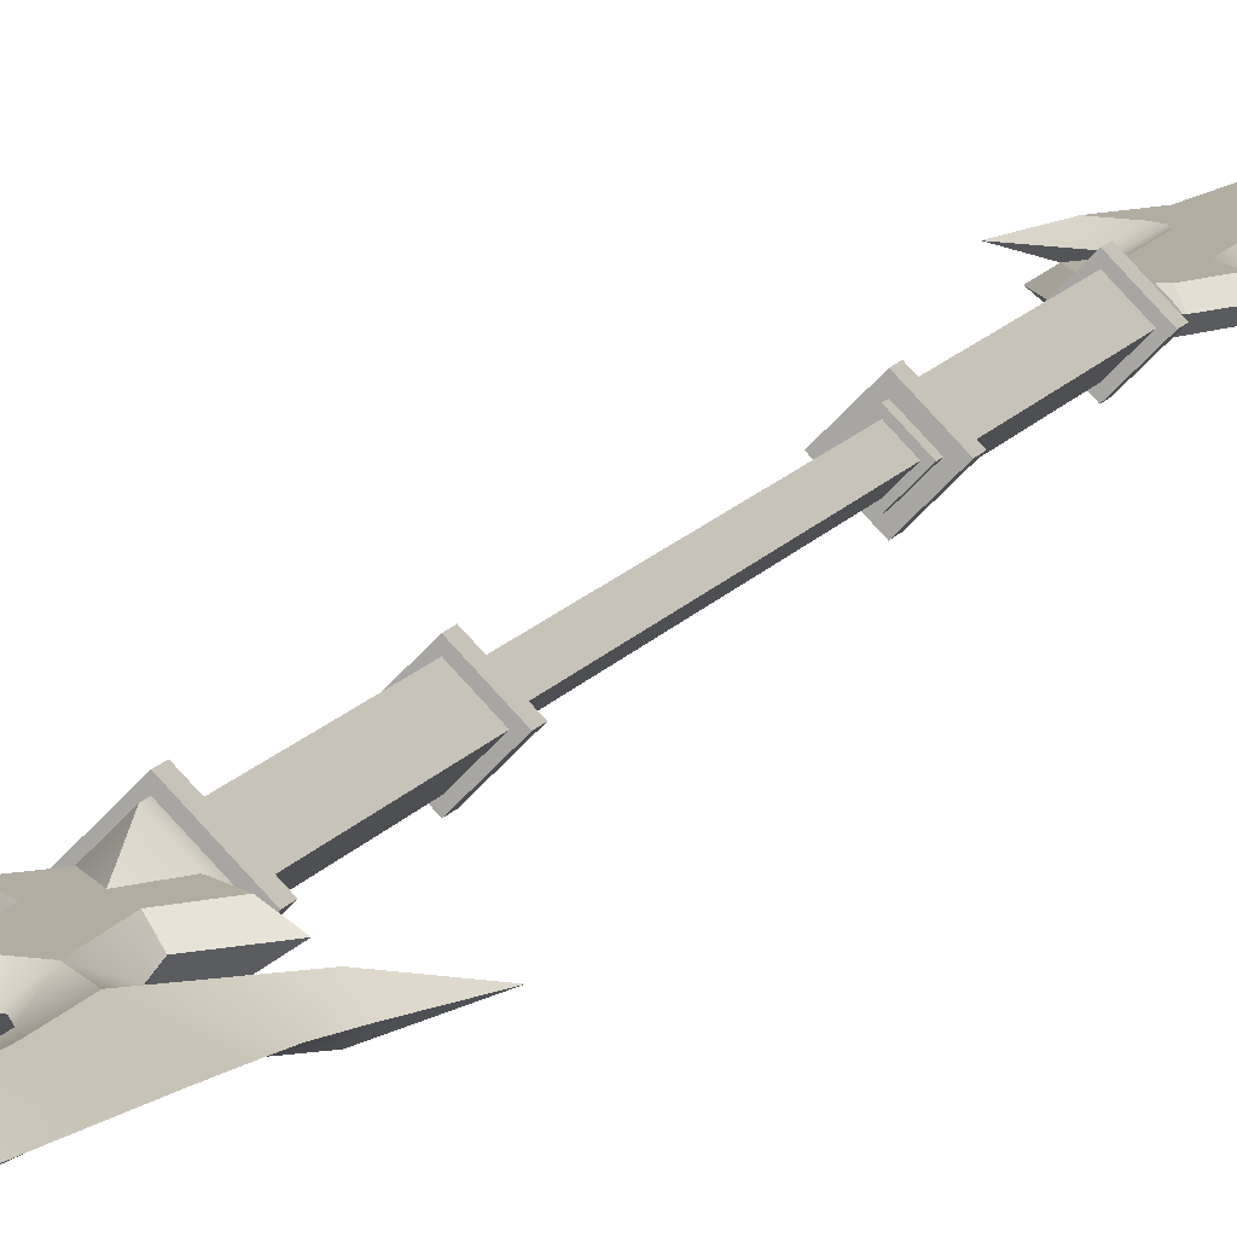
<metadata>
{"format":"obj","ext":"obj","renderer":"f3d","projection":"perspective","resolution":1024,"background":"white","views":[{"elev":10.3,"azim":-163.6,"up":"+Z"}]}
</metadata>
<code>
o Vert.002
v -3.246 -88.32 1.053
v -6.057 -84.59 1.053
v -1.661 -74.86 1.053
v -3.712 -72.59 1.053
v -1.769 -68.78 1.053
v -1.661 -81.98 1.053
v -3.25 -83.99 1.053
v -2.126 -83.26 1.053
v 0 -109.3 1.053
v 3.246 -88.32 1.053
v 6.057 -84.59 1.053
v 0 -83.26 1.053
v 1.661 -74.86 1.053
v 3.712 -72.59 1.053
v 1.769 -68.78 1.053
v 0 -68.78 1.053
v 0 -88.32 1.053
v 0 -83.99 1.053
v 0 -72.59 1.053
v 1.661 -81.98 1.053
v 3.25 -83.99 1.053
v 0 -81.98 1.053
v 2.126 -83.26 1.053
v 0 -84.59 1.053
v 0 -74.86 1.053
v -5.265 -88.37 0
v -9.885 -83.75 0
v -3.009 -75.69 0
v -5.373 -73.22 0
v -2.471 -67.95 0
v -3.246 -88.32 -1.053
v -6.057 -84.59 -1.053
v -1.661 -74.86 -1.053
v -3.712 -72.59 -1.053
v -1.769 -68.78 -1.053
v -4.904 -82.61 0
v -3.252 -80.63 0
v -3.769 -81.88 0
v -1.661 -81.98 -1.053
v -3.25 -83.99 -1.053
v -2.126 -83.26 -1.053
v 0 -116.5 0
v 5.265 -88.37 0
v 9.885 -83.75 0
v 3.009 -75.69 0
v 5.373 -73.22 0
v 2.471 -67.95 0
v 0 -109.3 -1.053
v 3.246 -88.32 -1.053
v 6.057 -84.59 -1.053
v 0 -83.26 -1.053
v 1.661 -74.86 -1.053
v 3.712 -72.59 -1.053
v 1.769 -68.78 -1.053
v 0 -67.95 0
v 0 -68.78 -1.053
v 0 -88.32 -1.053
v 0 -83.99 -1.053
v 0 -72.59 -1.053
v 4.904 -82.61 0
v 3.252 -80.63 0
v 3.769 -81.88 0
v 1.661 -81.98 -1.053
v 3.25 -83.99 -1.053
v 0 -81.98 -1.053
v 2.126 -83.26 -1.053
v 0 -84.59 -1.053
v 0 -74.86 -1.053
v 0 -116.5 0
v 0 -116.5 0
v 0 -116.5 0
v -5.265 -88.37 0
v -9.885 -83.75 0
v -9.885 -83.75 0
v -9.885 -83.75 0
v -3.009 -75.69 0
v -5.373 -73.22 0
v -5.373 -73.22 0
v -5.373 -73.22 0
v -2.471 -67.95 0
v -2.471 -67.95 0
v -2.471 -67.95 0
v 0 -109.3 1.053
v 0 -109.3 1.053
v -3.246 -88.32 1.053
v -6.057 -84.59 1.053
v -6.057 -84.59 1.053
v -3.712 -72.59 1.053
v -3.712 -72.59 1.053
v -1.661 -74.86 1.053
v -1.769 -68.78 1.053
v -1.769 -68.78 1.053
v 0 -67.95 0
v 0 -68.78 1.053
v -1.661 -81.98 1.053
v -2.126 -83.26 1.053
v -3.25 -83.99 1.053
v 0 -83.26 1.053
v -3.252 -80.63 0
v -3.769 -81.88 0
v -4.904 -82.61 0
v 5.265 -88.37 0
v 9.885 -83.75 0
v 9.885 -83.75 0
v 9.885 -83.75 0
v 3.009 -75.69 0
v 5.373 -73.22 0
v 5.373 -73.22 0
v 5.373 -73.22 0
v 2.471 -67.95 0
v 2.471 -67.95 0
v 2.471 -67.95 0
v 3.246 -88.32 1.053
v 6.057 -84.59 1.053
v 6.057 -84.59 1.053
v 3.712 -72.59 1.053
v 3.712 -72.59 1.053
v 1.661 -74.86 1.053
v 1.769 -68.78 1.053
v 1.769 -68.78 1.053
v 1.661 -81.98 1.053
v 2.126 -83.26 1.053
v 3.25 -83.99 1.053
v 3.252 -80.63 0
v 3.769 -81.88 0
v 4.904 -82.61 0
v 0 -109.3 -1.053
v 0 -109.3 -1.053
v -3.246 -88.32 -1.053
v -6.057 -84.59 -1.053
v -6.057 -84.59 -1.053
v -3.712 -72.59 -1.053
v -3.712 -72.59 -1.053
v -1.661 -74.86 -1.053
v -1.769 -68.78 -1.053
v -1.769 -68.78 -1.053
v 0 -68.78 -1.053
v -1.661 -81.98 -1.053
v -2.126 -83.26 -1.053
v -3.25 -83.99 -1.053
v 0 -83.26 -1.053
v 3.246 -88.32 -1.053
v 6.057 -84.59 -1.053
v 6.057 -84.59 -1.053
v 3.712 -72.59 -1.053
v 3.712 -72.59 -1.053
v 1.661 -74.86 -1.053
v 1.769 -68.78 -1.053
v 1.769 -68.78 -1.053
v 1.661 -81.98 -1.053
v 2.126 -83.26 -1.053
v 3.25 -83.99 -1.053
v -0 -32.79 1.447
v -1.447 -32.79 0
v 0 17.96 1.447
v 1.447 -32.79 0
v -0 -32.79 2.032
v -2.032 -32.79 0
v 2.032 -32.79 0
v -0 -33.78 2.032
v -2.032 -33.78 0
v 2.032 -33.78 0
v -0 -33.78 3.149
v -3.149 -33.78 0
v 3.149 -33.78 0
v -0 -35.61 3.149
v -3.149 -35.61 0
v 3.149 -35.61 0
v -0 -35.61 2.186
v -2.186 -35.61 0
v 2.186 -35.61 0
v -0 -64.32 2.186
v -2.186 -64.32 0
v 2.186 -64.32 0
v -0 -64.32 3.019
v -3.019 -64.32 0
v 3.019 -64.32 0
v -0 -66.07 3.019
v -3.019 -66.07 0
v 3.019 -66.07 0
v -0 -66.07 2.304
v -2.304 -66.07 0
v 2.304 -66.07 0
v -0 -68.15 2.304
v -2.304 -68.15 0
v 2.304 -68.15 0
v -0 -71.04 0.1224
v -0.1224 -71.04 0
v 0.1224 -71.04 0
v -0 -71.04 -0.1224
v -0 -68.15 -2.304
v -0 -66.07 -2.304
v -0 -66.07 -3.019
v -0 -64.32 -3.019
v -0 -64.32 -2.186
v -0 -35.61 -2.186
v -0 -35.61 -3.149
v -0 -33.78 -3.149
v -0 -33.78 -2.032
v -0 -32.79 -2.032
v -0 -32.79 -1.447
v 0 17.96 -1.447
v -1.447 17.96 0
v 1.447 17.96 0
v 0 17.96 -1.447
v -1.447 17.96 0
v 1.447 17.96 0
v 0 17.96 -1.948
v -1.948 17.96 0
v 1.948 17.96 0
v 0 19.03 -1.948
v -1.948 19.03 0
v 1.948 19.03 0
v 0 19.03 -3.032
v -3.032 19.03 0
v 3.032 19.03 0
v 0 20.75 -3.032
v -3.032 20.75 0
v 3.032 20.75 0
v 0 20.75 -2.27
v -2.27 20.75 0
v 2.27 20.75 0
v 0 47.65 -2.27
v -2.27 47.65 0
v 2.27 47.65 0
v 0 47.65 -3.141
v -3.141 47.65 0
v 3.141 47.65 0
v 0 48.66 -3.141
v -3.141 48.66 0
v 3.141 48.66 0
v 0 48.66 -4.065
v -4.065 48.66 0
v 4.065 48.66 0
v 0 50.37 -4.065
v -4.065 50.37 0
v 4.065 50.37 0
v 0 50.37 -3.258
v -3.258 50.37 0
v 3.258 50.37 0
v 0 51.53 -3.258
v -3.258 51.53 0
v 3.258 51.53 0
v 0 56.32 -0.1223
v -0.1223 56.32 0
v 0.1223 56.32 0
v 0 56.32 0.1223
v 0 51.53 3.258
v 0 50.37 3.258
v 0 50.37 4.065
v 0 48.66 4.065
v 0 48.66 3.141
v 0 47.65 3.141
v 0 47.65 2.27
v 0 20.75 2.27
v 0 20.75 3.032
v 0 19.03 3.032
v 0 19.03 1.948
v 0 17.96 1.948
v 0 17.96 1.447
v -1.447 -32.79 0
v -1.447 -32.79 0
v -0 -32.79 1.447
v -0 -32.79 1.447
v 0 17.96 1.447
v 0 17.96 1.447
v 0 17.96 1.447
v 1.447 -32.79 0
v 1.447 -32.79 0
v -2.032 -32.79 0
v -2.032 -32.79 0
v -0 -32.79 2.032
v -0 -32.79 2.032
v 2.032 -32.79 0
v 2.032 -32.79 0
v -0 -33.78 2.032
v -0 -33.78 2.032
v -2.032 -33.78 0
v -2.032 -33.78 0
v 2.032 -33.78 0
v 2.032 -33.78 0
v -3.149 -33.78 0
v -3.149 -33.78 0
v -0 -33.78 3.149
v -0 -33.78 3.149
v 3.149 -33.78 0
v 3.149 -33.78 0
v -0 -35.61 3.149
v -0 -35.61 3.149
v -3.149 -35.61 0
v -3.149 -35.61 0
v 3.149 -35.61 0
v 3.149 -35.61 0
v -2.186 -35.61 0
v -2.186 -35.61 0
v -0 -35.61 2.186
v -0 -35.61 2.186
v 2.186 -35.61 0
v 2.186 -35.61 0
v -0 -64.32 2.186
v -0 -64.32 2.186
v -2.186 -64.32 0
v -2.186 -64.32 0
v 2.186 -64.32 0
v 2.186 -64.32 0
v -3.019 -64.32 0
v -3.019 -64.32 0
v -0 -64.32 3.019
v -0 -64.32 3.019
v 3.019 -64.32 0
v 3.019 -64.32 0
v -0 -66.07 3.019
v -0 -66.07 3.019
v -3.019 -66.07 0
v -3.019 -66.07 0
v 3.019 -66.07 0
v 3.019 -66.07 0
v -2.304 -66.07 0
v -2.304 -66.07 0
v -0 -66.07 2.304
v -0 -66.07 2.304
v 2.304 -66.07 0
v 2.304 -66.07 0
v -0 -68.15 2.304
v -0 -71.04 0.1224
v -0 -71.04 0.1224
v -0.1224 -71.04 0
v -0.1224 -71.04 0
v 0.1224 -71.04 0
v 0.1224 -71.04 0
v -0 -71.04 -0.1224
v -0 -71.04 -0.1224
v 2.304 -68.15 0
v -0 -68.15 -2.304
v -0 -66.07 -2.304
v -0 -66.07 -2.304
v -0 -66.07 -3.019
v -0 -66.07 -3.019
v -0 -64.32 -3.019
v -0 -64.32 -3.019
v -0 -64.32 -2.186
v -0 -64.32 -2.186
v -0 -35.61 -2.186
v -0 -35.61 -2.186
v -0 -35.61 -3.149
v -0 -35.61 -3.149
v -0 -33.78 -3.149
v -0 -33.78 -3.149
v -0 -33.78 -2.032
v -0 -33.78 -2.032
v -0 -32.79 -2.032
v -0 -32.79 -2.032
v -0 -32.79 -1.447
v -0 -32.79 -1.447
v 0 17.96 -1.447
v 0 17.96 -1.447
v 0 17.96 -1.447
v -1.447 17.96 0
v -1.447 17.96 0
v -1.447 17.96 0
v 1.447 17.96 0
v 1.447 17.96 0
v 1.447 17.96 0
v 0 17.96 -1.447
v 0 17.96 -1.447
v -1.447 17.96 0
v -1.447 17.96 0
v 1.447 17.96 0
v 1.447 17.96 0
v 0 17.96 -1.948
v 0 17.96 -1.948
v -1.948 17.96 0
v -1.948 17.96 0
v 1.948 17.96 0
v 1.948 17.96 0
v 0 19.03 -1.948
v 0 19.03 -1.948
v -1.948 19.03 0
v -1.948 19.03 0
v 1.948 19.03 0
v 1.948 19.03 0
v 0 19.03 -3.032
v 0 19.03 -3.032
v -3.032 19.03 0
v -3.032 19.03 0
v 3.032 19.03 0
v 3.032 19.03 0
v 0 20.75 -3.032
v 0 20.75 -3.032
v -3.032 20.75 0
v -3.032 20.75 0
v 3.032 20.75 0
v 3.032 20.75 0
v 0 20.75 -2.27
v 0 20.75 -2.27
v -2.27 20.75 0
v -2.27 20.75 0
v 2.27 20.75 0
v 2.27 20.75 0
v 0 47.65 -2.27
v 0 47.65 -2.27
v -2.27 47.65 0
v -2.27 47.65 0
v 2.27 47.65 0
v 2.27 47.65 0
v 0 47.65 -3.141
v 0 47.65 -3.141
v -3.141 47.65 0
v -3.141 47.65 0
v 3.141 47.65 0
v 3.141 47.65 0
v 0 48.66 -3.141
v 0 48.66 -3.141
v -3.141 48.66 0
v -3.141 48.66 0
v 3.141 48.66 0
v 3.141 48.66 0
v 0 48.66 -4.065
v 0 48.66 -4.065
v -4.065 48.66 0
v -4.065 48.66 0
v 4.065 48.66 0
v 4.065 48.66 0
v 0 50.37 -4.065
v 0 50.37 -4.065
v -4.065 50.37 0
v -4.065 50.37 0
v 4.065 50.37 0
v 4.065 50.37 0
v 0 50.37 -3.258
v 0 50.37 -3.258
v -3.258 50.37 0
v -3.258 50.37 0
v 3.258 50.37 0
v 3.258 50.37 0
v 0 51.53 -3.258
v 0 56.32 -0.1223
v 0 56.32 -0.1223
v -0.1223 56.32 0
v -0.1223 56.32 0
v 0.1223 56.32 0
v 0.1223 56.32 0
v 0 56.32 0.1223
v 0 56.32 0.1223
v 3.258 51.53 0
v 0 51.53 3.258
v 0 50.37 3.258
v 0 50.37 3.258
v 0 50.37 4.065
v 0 50.37 4.065
v 0 48.66 4.065
v 0 48.66 4.065
v 0 48.66 3.141
v 0 48.66 3.141
v 0 47.65 3.141
v 0 47.65 3.141
v 0 47.65 2.27
v 0 47.65 2.27
v 0 20.75 2.27
v 0 20.75 2.27
v 0 20.75 3.032
v 0 20.75 3.032
v 0 19.03 3.032
v 0 19.03 3.032
v 0 19.03 1.948
v 0 19.03 1.948
v 0 17.96 1.948
v 0 17.96 1.948
v 0 17.96 1.447
v 0 17.96 1.447
v -3.258 51.53 0
v -2.304 -68.15 0
v -2.017 64.92 1.227
v -1.008 64.78 1.227
v -0.9532 56.98 1.227
v -1.906 57.1 1.227
v -2.198 54.04 1.227
v -4.395 54.04 1.227
v -1.541 51.68 1.227
v -2.094 51.68 1.227
v -1.302 50.95 1.227
v -4.48 68.43 1.227
v -4.48 75.76 1.227
v -7.319 65.93 1.227
v -3.904 88.02 1.227
v -3.721 95.47 1.227
v -3.192 104.9 1.227
v -10.16 63.42 1.227
v 2.017 64.92 1.227
v 1.008 64.78 1.227
v 0 64.65 1.227
v 0.9532 56.98 1.227
v 0 56.86 1.227
v 1.906 57.1 1.227
v 2.198 54.04 1.227
v 0 54.04 1.227
v 4.395 54.04 1.227
v 1.541 51.68 1.227
v 0 51.68 1.227
v 2.094 51.68 1.227
v 1.302 50.95 1.227
v 0 50.95 1.227
v 4.48 68.43 1.227
v 4.48 75.76 1.227
v 7.319 65.93 1.227
v 3.904 88.02 1.227
v 3.721 95.47 1.227
v 3.192 104.9 1.227
v 10.16 63.42 1.227
v -1.137 67.05 0
v -1.898 68.64 0
v -2.017 64.92 -1.227
v -0.5683 66.78 0
v -1.008 64.78 -1.227
v -0.9532 56.98 -1.227
v -1.906 57.1 -1.227
v -2.198 54.04 -1.227
v -4.395 54.04 -1.227
v -1.541 51.68 -1.227
v -2.094 51.68 -1.227
v -1.302 50.95 -1.227
v -1.999 50.95 0
v -6.197 54.02 0
v -2.898 57.67 0
v -3.598 61.97 0
v -5.958 62.68 0
v -4.48 68.43 -1.227
v -4.48 75.76 -1.227
v -7.319 65.93 -1.227
v -9.798 71.83 0
v -10.51 68.36 0
v -9.139 75.34 0
v -7.636 84.04 0
v -6.165 92.69 0
v -3.904 88.02 -1.227
v -3.721 95.47 -1.227
v -1.954 88.29 0
v -1.982 98.12 0
v -1.926 78.47 0
v -2.009 107.9 0
v -3.192 104.9 -1.227
v -2.037 117.8 0
v -4.7 102.7 0
v -11.65 65.14 0
v -14.27 58.71 0
v -10.16 63.42 -1.227
v -8.317 62.14 0
v 1.137 67.05 0
v 1.898 68.64 0
v 2.017 64.92 -1.227
v 0.5683 66.78 0
v 0 66.52 0
v 1.008 64.78 -1.227
v 0 64.65 -1.227
v 0.9532 56.98 -1.227
v 0 56.86 -1.227
v 1.906 57.1 -1.227
v 2.198 54.04 -1.227
v 0 54.04 -1.227
v 4.395 54.04 -1.227
v 1.541 51.68 -1.227
v 0 51.68 -1.227
v 2.094 51.68 -1.227
v 1.302 50.95 -1.227
v 1.999 50.95 0
v 0 50.95 -1.227
v 0 50.95 0
v 6.197 54.02 0
v 2.898 57.67 0
v 3.598 61.97 0
v 5.958 62.68 0
v 4.48 68.43 -1.227
v 4.48 75.76 -1.227
v 7.319 65.93 -1.227
v 9.798 71.83 0
v 10.51 68.36 0
v 9.139 75.34 0
v 7.636 84.04 0
v 6.165 92.69 0
v 3.904 88.02 -1.227
v 3.721 95.47 -1.227
v 1.954 88.29 0
v 1.982 98.12 0
v 1.926 78.47 0
v 2.009 107.9 0
v 3.192 104.9 -1.227
v 2.037 117.8 0
v 4.7 102.7 0
v 11.65 65.14 0
v 14.27 58.71 0
v 10.16 63.42 -1.227
v 8.317 62.14 0
v -1.898 68.64 0
v -1.137 67.05 0
v -0.5683 66.78 0
v 0 66.52 0
v -1.008 64.78 1.227
v -1.008 64.78 1.227
v -2.017 64.92 1.227
v -2.017 64.92 1.227
v 0 64.65 1.227
v 0 64.65 1.227
v -0.9532 56.98 1.227
v -0.9532 56.98 1.227
v -0.9532 56.98 1.227
v 0 56.86 1.227
v 0 56.86 1.227
v 0 56.86 1.227
v -1.906 57.1 1.227
v -1.906 57.1 1.227
v -1.906 57.1 1.227
v -2.198 54.04 1.227
v -2.198 54.04 1.227
v -2.198 54.04 1.227
v 0 54.04 1.227
v 0 54.04 1.227
v 0 54.04 1.227
v -4.395 54.04 1.227
v -4.395 54.04 1.227
v -4.395 54.04 1.227
v -1.541 51.68 1.227
v -1.541 51.68 1.227
v -1.541 51.68 1.227
v 0 51.68 1.227
v 0 51.68 1.227
v 0 51.68 1.227
v -2.094 51.68 1.227
v -1.302 50.95 1.227
v -1.302 50.95 1.227
v -1.999 50.95 0
v -1.999 50.95 0
v 0 50.95 1.227
v 0 50.95 1.227
v -6.197 54.02 0
v -6.197 54.02 0
v -6.197 54.02 0
v -2.898 57.67 0
v -2.898 57.67 0
v -2.898 57.67 0
v -3.598 61.97 0
v -5.958 62.68 0
v -4.48 75.76 1.227
v -4.48 68.43 1.227
v -4.48 68.43 1.227
v -7.319 65.93 1.227
v -9.798 71.83 0
v -10.51 68.36 0
v -9.139 75.34 0
v -7.636 84.04 0
v -6.165 92.69 0
v -3.721 95.47 1.227
v -3.904 88.02 1.227
v -1.982 98.12 0
v -1.954 88.29 0
v -1.926 78.47 0
v -2.009 107.9 0
v -2.037 117.8 0
v -2.037 117.8 0
v -2.037 117.8 0
v -4.7 102.7 0
v -3.192 104.9 1.227
v -11.65 65.14 0
v -14.27 58.71 0
v -14.27 58.71 0
v -14.27 58.71 0
v -10.16 63.42 1.227
v -8.317 62.14 0
v 1.898 68.64 0
v 1.137 67.05 0
v 0.5683 66.78 0
v 1.008 64.78 1.227
v 1.008 64.78 1.227
v 2.017 64.92 1.227
v 2.017 64.92 1.227
v 0.9532 56.98 1.227
v 0.9532 56.98 1.227
v 0.9532 56.98 1.227
v 1.906 57.1 1.227
v 1.906 57.1 1.227
v 1.906 57.1 1.227
v 2.198 54.04 1.227
v 2.198 54.04 1.227
v 2.198 54.04 1.227
v 4.395 54.04 1.227
v 4.395 54.04 1.227
v 4.395 54.04 1.227
v 1.541 51.68 1.227
v 1.541 51.68 1.227
v 1.541 51.68 1.227
v 2.094 51.68 1.227
v 1.302 50.95 1.227
v 1.302 50.95 1.227
v 1.999 50.95 0
v 1.999 50.95 0
v 6.197 54.02 0
v 6.197 54.02 0
v 6.197 54.02 0
v 2.898 57.67 0
v 2.898 57.67 0
v 2.898 57.67 0
v 3.598 61.97 0
v 5.958 62.68 0
v 4.48 75.76 1.227
v 4.48 68.43 1.227
v 4.48 68.43 1.227
v 7.319 65.93 1.227
v 9.798 71.83 0
v 10.51 68.36 0
v 9.139 75.34 0
v 7.636 84.04 0
v 6.165 92.69 0
v 3.721 95.47 1.227
v 3.904 88.02 1.227
v 1.982 98.12 0
v 1.954 88.29 0
v 1.926 78.47 0
v 2.009 107.9 0
v 2.037 117.8 0
v 2.037 117.8 0
v 2.037 117.8 0
v 4.7 102.7 0
v 3.192 104.9 1.227
v 11.65 65.14 0
v 14.27 58.71 0
v 14.27 58.71 0
v 14.27 58.71 0
v 10.16 63.42 1.227
v 8.317 62.14 0
v -1.008 64.78 -1.227
v -1.008 64.78 -1.227
v -2.017 64.92 -1.227
v -2.017 64.92 -1.227
v 0 64.65 -1.227
v 0 64.65 -1.227
v -0.9532 56.98 -1.227
v -0.9532 56.98 -1.227
v -0.9532 56.98 -1.227
v 0 56.86 -1.227
v 0 56.86 -1.227
v 0 56.86 -1.227
v -1.906 57.1 -1.227
v -1.906 57.1 -1.227
v -1.906 57.1 -1.227
v -2.198 54.04 -1.227
v -2.198 54.04 -1.227
v -2.198 54.04 -1.227
v 0 54.04 -1.227
v 0 54.04 -1.227
v 0 54.04 -1.227
v -4.395 54.04 -1.227
v -4.395 54.04 -1.227
v -4.395 54.04 -1.227
v -1.541 51.68 -1.227
v -1.541 51.68 -1.227
v -1.541 51.68 -1.227
v 0 51.68 -1.227
v 0 51.68 -1.227
v 0 51.68 -1.227
v -2.094 51.68 -1.227
v -1.302 50.95 -1.227
v -1.302 50.95 -1.227
v 0 50.95 -1.227
v 0 50.95 -1.227
v -4.48 75.76 -1.227
v -4.48 68.43 -1.227
v -4.48 68.43 -1.227
v -7.319 65.93 -1.227
v -3.721 95.47 -1.227
v -3.904 88.02 -1.227
v -3.192 104.9 -1.227
v -10.16 63.42 -1.227
v 1.008 64.78 -1.227
v 1.008 64.78 -1.227
v 2.017 64.92 -1.227
v 2.017 64.92 -1.227
v 0.9532 56.98 -1.227
v 0.9532 56.98 -1.227
v 0.9532 56.98 -1.227
v 1.906 57.1 -1.227
v 1.906 57.1 -1.227
v 1.906 57.1 -1.227
v 2.198 54.04 -1.227
v 2.198 54.04 -1.227
v 2.198 54.04 -1.227
v 4.395 54.04 -1.227
v 4.395 54.04 -1.227
v 4.395 54.04 -1.227
v 1.541 51.68 -1.227
v 1.541 51.68 -1.227
v 1.541 51.68 -1.227
v 2.094 51.68 -1.227
v 1.302 50.95 -1.227
v 1.302 50.95 -1.227
v 4.48 75.76 -1.227
v 4.48 68.43 -1.227
v 4.48 68.43 -1.227
v 7.319 65.93 -1.227
v 3.721 95.47 -1.227
v 3.904 88.02 -1.227
v 3.192 104.9 -1.227
v 10.16 63.42 -1.227
f 84 17 85
f 69 83 1 72
f 73 72 1 86
f 76 99 6 90
f 77 76 90 88
f 78 89 91 80
f 93 81 92 94
f 4 19 16 5
f 95 96 98 22
f 96 97 18 98
f 6 99 100 8
f 8 100 101 7
f 101 74 87 7
f 18 97 2 24
f 24 2 85 17
f 19 4 3 25
f 25 3 95 22
f 84 113 17
f 70 102 10 9
f 103 114 10 102
f 106 118 20 124
f 107 116 118 106
f 108 110 119 117
f 93 94 120 111
f 14 15 16 19
f 121 22 12 122
f 122 12 18 123
f 20 23 125 124
f 23 21 126 125
f 126 21 115 104
f 18 24 11 123
f 24 17 113 11
f 19 25 13 14
f 25 22 121 13
f 128 129 57
f 71 26 31 127
f 75 130 31 26
f 28 134 39 37
f 79 132 134 28
f 29 82 135 133
f 55 137 136 30
f 34 35 56 59
f 138 65 141 139
f 139 141 58 140
f 39 41 38 37
f 41 40 36 38
f 36 40 131 27
f 58 67 32 140
f 67 57 129 32
f 59 68 33 34
f 68 65 138 33
f 128 57 142
f 42 48 49 43
f 105 43 49 143
f 45 61 63 147
f 109 45 147 145
f 46 146 148 112
f 55 47 149 137
f 53 59 56 54
f 150 151 51 65
f 151 152 58 51
f 63 61 62 66
f 66 62 60 64
f 60 44 144 64
f 58 152 50 67
f 67 50 142 57
f 59 53 52 68
f 68 52 150 65
f 263 261 270 272
f 262 264 265 360
f 363 267 153 268
f 269 263 272 274
f 273 158 278 276
f 159 157 277 280
f 160 279 282 284
f 281 160 284 286
f 285 164 290 288
f 165 163 289 292
f 166 291 294 296
f 293 166 296 298
f 297 170 302 300
f 171 169 301 304
f 172 303 306 308
f 305 172 308 310
f 309 176 314 312
f 177 175 313 316
f 178 315 318 320
f 317 178 320 322
f 321 182 472 324
f 183 181 184 333
f 324 472 327 325
f 333 184 326 329
f 328 331 330 187
f 334 186 189 332
f 185 191 190 188
f 319 335 191 185
f 336 323 186 334
f 315 337 192 318
f 337 317 322 192
f 307 339 338 179
f 340 311 180 193
f 303 341 194 306
f 341 305 310 194
f 295 343 342 173
f 344 299 174 195
f 291 345 196 294
f 345 293 298 196
f 283 347 346 167
f 348 287 168 197
f 279 349 198 282
f 349 281 286 198
f 271 351 350 161
f 352 275 162 199
f 261 353 200 270
f 353 269 274 200
f 154 358 355 354
f 361 156 201 356
f 357 359 366 364
f 362 202 365 368
f 205 367 372 370
f 369 205 370 374
f 371 209 378 376
f 210 208 377 380
f 211 379 384 382
f 381 211 382 386
f 383 215 390 388
f 216 214 389 392
f 217 391 396 394
f 393 217 394 398
f 395 221 402 400
f 222 220 401 404
f 223 403 408 406
f 405 223 406 410
f 407 227 414 412
f 228 226 413 416
f 229 415 420 418
f 417 229 418 422
f 419 233 426 424
f 234 232 425 428
f 235 427 432 430
f 429 235 430 434
f 431 239 471 436
f 240 238 241 445
f 436 471 439 437
f 445 241 438 441
f 443 442 244 440
f 446 243 246 444
f 242 248 247 245
f 433 447 248 242
f 448 435 243 446
f 427 449 249 432
f 449 429 434 249
f 421 451 450 236
f 452 423 237 250
f 415 453 251 420
f 453 417 422 251
f 409 455 454 230
f 456 411 231 252
f 403 457 253 408
f 457 405 410 253
f 397 459 458 224
f 460 399 225 254
f 391 461 255 396
f 461 393 398 255
f 385 463 462 218
f 464 387 219 256
f 379 465 257 384
f 465 381 386 257
f 373 467 466 212
f 468 375 213 258
f 367 469 259 372
f 469 369 374 259
f 203 266 470 206
f 155 204 207 260
f 599 594 593 482
f 599 597 595 594
f 597 601 596 595
f 473 609 603 598
f 474 604 606 602
f 612 615 607 605
f 618 613 475 611
f 616 614 621 624
f 477 620 627 622
f 628 632 625 623
f 630 629 479 480
f 631 567 633 481
f 630 480 619 634
f 635 478 610 637
f 476 600 640 638
f 643 645 641 640
f 600 643 640
f 646 644 642 648
f 482 593 655 483
f 647 484 644 646
f 648 642 652 649
f 649 652 651 650
f 654 653 486 485
f 483 655 654 485
f 653 656 661 486
f 656 657 661
f 658 660 487
f 650 651 487 660
f 647 662 666 484
f 666 662 663
f 645 488 667 641
f 664 667 488
f 673 503 668 669
f 673 669 670 671
f 671 670 596 601
f 489 672 675 678
f 490 491 608 676
f 681 677 493 617
f 684 680 492 682
f 496 626 687 683
f 495 688 690 686
f 691 689 499 502
f 693 500 498 692
f 694 501 633 567
f 693 695 685 500
f 696 698 679 497
f 494 699 701 674
f 704 701 702 706
f 674 701 704
f 707 709 703 705
f 503 504 716 668
f 708 707 705 505
f 709 710 713 703
f 710 711 712 713
f 715 506 507 714
f 504 506 715 716
f 714 507 722 717
f 717 722 718
f 719 508 721
f 711 721 508 712
f 708 505 727 723
f 727 724 723
f 706 702 728 509
f 725 509 728
f 731 527 511 510
f 731 510 513 729
f 729 513 552 733
f 512 730 735 741
f 514 734 738 736
f 744 737 739 747
f 750 743 515 745
f 748 756 753 746
f 517 754 759 752
f 760 755 757 762
f 522 520 519 761
f 631 521 763 567
f 522 636 751 520
f 523 639 742 518
f 516 524 525 732
f 765 525 526 767
f 732 525 765
f 530 532 764 766
f 527 528 539 511
f 531 530 766 529
f 532 533 769 764
f 533 534 768 769
f 537 535 536 538
f 528 535 537 539
f 538 536 770 540
f 540 770 659
f 542 541 543
f 534 543 541 768
f 531 529 771 544
f 771 665 544
f 767 526 547 546
f 545 546 547
f 774 548 549 572
f 774 772 551 548
f 772 733 552 551
f 550 779 776 773
f 553 777 740 554
f 782 749 556 778
f 785 783 555 781
f 559 784 788 758
f 558 787 791 789
f 792 566 562 790
f 565 793 561 563
f 694 567 763 564
f 565 563 786 697
f 568 560 780 700
f 557 775 570 569
f 795 797 571 570
f 775 795 570
f 575 796 794 577
f 572 549 584 573
f 576 574 796 575
f 577 794 799 578
f 578 799 798 579
f 582 583 581 580
f 573 584 582 580
f 583 585 800 581
f 585 720 800
f 587 588 586
f 579 798 586 588
f 576 589 801 574
f 801 589 726
f 797 591 592 571
f 590 592 591

</code>
